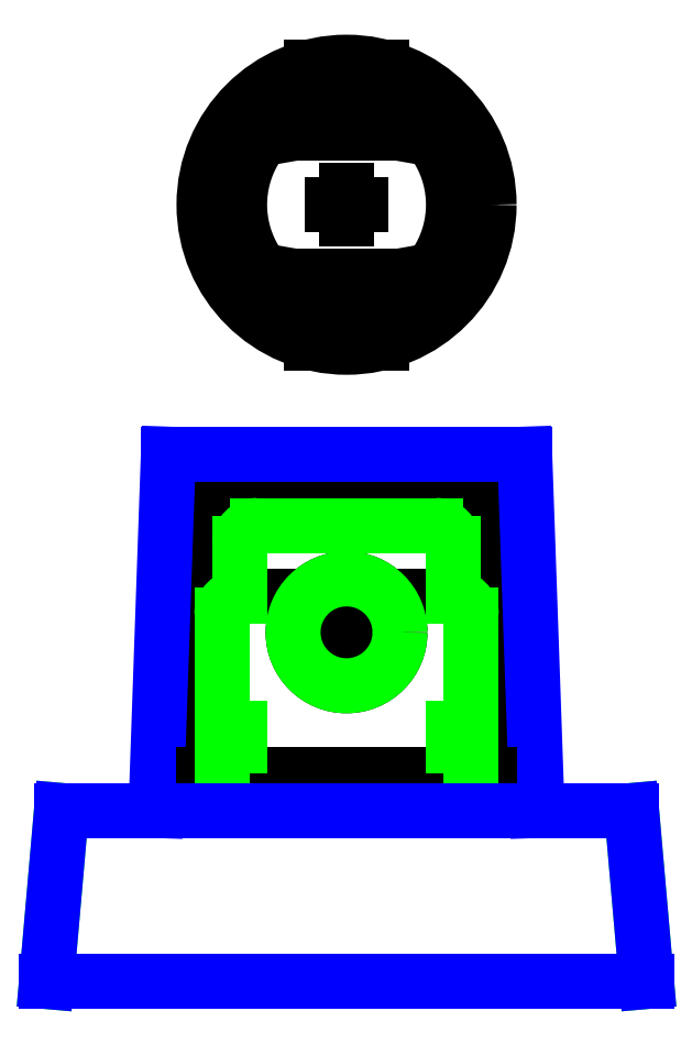
<metadata>
{"format":"dxf","ext":"dxf","renderer":"ezdxf+matplotlib","layout":"modelspace","background":"white","min_lineweight":24,"dpi":150}
</metadata>
<code>
0
SECTION
2
ENTITIES
0
CIRCLE
8
0
10
3.062e-17
20
0.5
40
0.125
0
LINE
8
0
10
-0.05
20
0.5
11
0.05
21
0.5
0
LINE
8
0
10
-4.718e-16
20
0.45
11
-4.718e-16
21
0.55
0
ARC
8
0
10
-0.375
20
0.5625
40
0.0625
50
90
51
180
0
ARC
8
0
10
0.375
20
0.5625
40
0.0625
50
0
51
90
0
LINE
8
0
10
-0.375
20
0.625
11
-0.2421
21
0.625
0
ARC
8
0
10
-0.2421
20
0.5625
40
0.0625
50
345.5
51
90
0
LINE
8
0
10
0.2421
20
0.625
11
0.375
21
0.625
0
CIRCLE
8
0
10
3.062e-17
20
0.5
40
0.1875
0
ARC
8
0
10
0.2421
20
0.5625
40
0.0625
50
90
51
194.5
0
LINE
8
0
10
-0.375
20
0.625
11
-0.375
21
0.8125
0
ARC
8
0
10
-0.3125
20
0.8125
40
0.0625
50
90
51
180
0
LINE
8
0
10
-0.3125
20
0.875
11
0.3125
21
0.875
0
LINE
8
0
10
0.375
20
0.625
11
0.375
21
0.8125
0
ARC
8
0
10
0.3125
20
0.8125
40
0.0625
50
0
51
90
0
LINE
8
0
10
-0.5
20
1
11
0.5
21
1
0
LINE
8
0
10
-0.4375
20
0.0625
11
-0.4375
21
0.5625
0
LINE
8
0
10
-0.5
20
-1.388e-16
11
-0.5
21
-1.388e-16
0
ARC
8
0
10
-0.5
20
0.0625
40
0.0625
50
270
51
0
0
LINE
8
0
10
0.4375
20
0.0625
11
0.4375
21
0.5625
0
LINE
8
0
10
0.5
20
8.327e-17
11
0.5
21
8.327e-17
0
ARC
8
0
10
0.5
20
0.0625
40
0.0625
50
180
51
270
0
LINE
8
0
10
-0.4375
20
0.8125
11
-0.4375
21
0.875
0
LINE
8
0
10
-0.4375
20
0.6875
11
-0.4375
21
0.75
0
LINE
8
0
10
0.4375
20
0.6875
11
0.4375
21
0.75
0
LINE
8
0
10
0.4375
20
0.8125
11
0.4375
21
0.875
0
LINE
8
0
10
-0.5
20
0.875
11
-0.4375
21
0.875
0
LINE
8
0
10
-0.5
20
0.8125
11
-0.4375
21
0.8125
0
LINE
8
0
10
-0.5
20
0.75
11
-0.4375
21
0.75
0
LINE
8
0
10
-0.5
20
0.6875
11
-0.4375
21
0.6875
0
LINE
8
0
10
0.4375
20
0.6875
11
0.5
21
0.6875
0
LINE
8
0
10
0.4375
20
0.75
11
0.5
21
0.75
0
LINE
8
0
10
0.4375
20
0.8125
11
0.5
21
0.8125
0
LINE
8
0
10
0.4375
20
0.875
11
0.5
21
0.875
0
LINE
8
0
10
-0.5
20
0.875
11
-0.5
21
1
0
LINE
8
0
10
-0.5
20
0.75
11
-0.5
21
0.8125
0
LINE
8
0
10
-0.5
20
-1.388e-16
11
-0.5
21
0.6875
0
LINE
8
0
10
0.5
20
0.875
11
0.5
21
1
0
LINE
8
0
10
0.5
20
0.75
11
0.5
21
0.8125
0
LINE
8
0
10
0.5
20
-1.388e-16
11
0.5
21
0.6875
0
CIRCLE
8
0
10
6.939e-16
20
2
40
0.5
0
CIRCLE
8
0
10
-2.776e-17
20
2
40
0.4375
0
LINE
8
0
10
-0.1875
20
1.75
11
0.1875
21
1.75
0
LINE
8
0
10
-0.1875
20
2.25
11
0.1875
21
2.25
0
LINE
8
0
10
0.1875
20
2.25
11
0.211
21
2.383
0
LINE
8
0
10
-0.1875
20
2.25
11
-0.211
21
2.383
0
LINE
8
0
10
-0.1875
20
1.75
11
-0.211
21
1.617
0
LINE
8
0
10
0.1875
20
1.75
11
0.211
21
1.617
0
ARC
8
0
10
-2.776e-17
20
2
40
0.375
50
122.1
51
237.9
0
ARC
8
0
10
-2.776e-17
20
2
40
0.375
50
302.1
51
417.9
0
LINE
8
0
10
0.125
20
2.25
11
0.125
21
2.484
0
LINE
8
0
10
-0.125
20
2.25
11
-0.125
21
2.484
0
LINE
8
0
10
-0.125
20
1.516
11
-0.125
21
1.75
0
LINE
8
0
10
0.125
20
1.516
11
0.125
21
1.75
0
LINE
8
0
10
-0.05
20
2
11
0.05
21
2
0
LINE
8
0
10
-2.776e-17
20
1.95
11
-2.776e-17
21
2.05
0
LINE
8
pattern
10
-0.625
20
1.125
11
0.625
21
1.125
0
LINE
8
pattern
10
-0.625
20
1.125
11
-0.6687
21
-0.125
0
LINE
8
pattern
10
0.625
20
1.125
11
0.6687
21
-0.125
0
LINE
8
pattern
10
-0.6687
20
-0.125
11
0.6687
21
-0.125
0
LINE
8
0
10
-0.5
20
-2.22e-16
11
0.5
21
8.327e-17
0
LINE
8
core
10
-1
20
-0.125
11
1
21
-0.125
0
LINE
8
core
10
-1
20
-0.125
11
-1.052
21
-0.725
0
LINE
8
core
10
1
20
-0.125
11
1.052
21
-0.725
0
LINE
8
core
10
-1.052
20
-0.725
11
1.052
21
-0.725
0
ARC
8
core
10
-0.375
20
0.5625
40
0.0625
50
90
51
180
0
ARC
8
core
10
0.375
20
0.5625
40
0.0625
50
0
51
90
0
LINE
8
core
10
-0.375
20
0.625
11
-0.375
21
0.8125
0
ARC
8
core
10
-0.3125
20
0.8125
40
0.0625
50
90
51
180
0
LINE
8
core
10
-0.3125
20
0.875
11
0.3125
21
0.875
0
LINE
8
core
10
0.375
20
0.625
11
0.375
21
0.8125
0
ARC
8
core
10
0.3125
20
0.8125
40
0.0625
50
0
51
90
0
CIRCLE
8
core
10
3.062e-17
20
0.5
40
0.1875
0
LINE
8
core
10
-0.375
20
0.1
11
-0.375
21
0.1625
0
LINE
8
core
10
0.375
20
0.1
11
0.375
21
0.1625
0
LINE
8
core
10
-0.4375
20
0.1625
11
-0.375
21
0.1625
0
LINE
8
core
10
-0.4375
20
0.1
11
-0.375
21
0.1
0
LINE
8
core
10
0.375
20
0.1625
11
0.4375
21
0.1625
0
LINE
8
core
10
0.375
20
0.1
11
0.4375
21
0.1
0
LINE
8
core
10
-0.4375
20
0.1625
11
-0.4375
21
0.5625
0
LINE
8
core
10
-0.4375
20
-0.125
11
-0.4375
21
0.1
0
LINE
8
core
10
0.4375
20
0.1625
11
0.4375
21
0.5625
0
LINE
8
core
10
0.4375
20
-0.125
11
0.4375
21
0.1
0
LINE
8
pattern
10
-1
20
-0.125
11
1
21
-0.125
0
LINE
8
pattern
10
-1
20
-0.125
11
-1.052
21
-0.725
0
LINE
8
pattern
10
1
20
-0.125
11
1.052
21
-0.725
0
LINE
8
pattern
10
-1.052
20
-0.725
11
1.052
21
-0.725
0
ENDSEC
0
EOF

</code>
